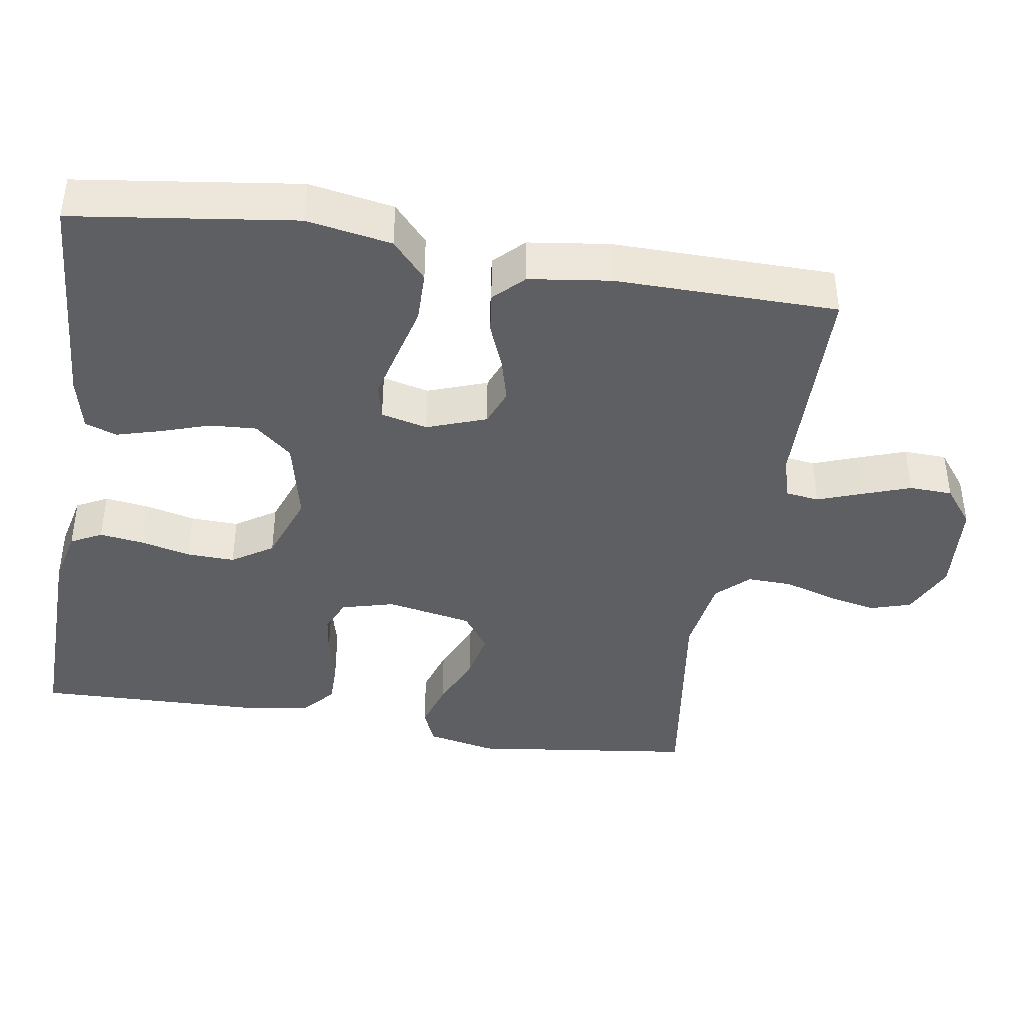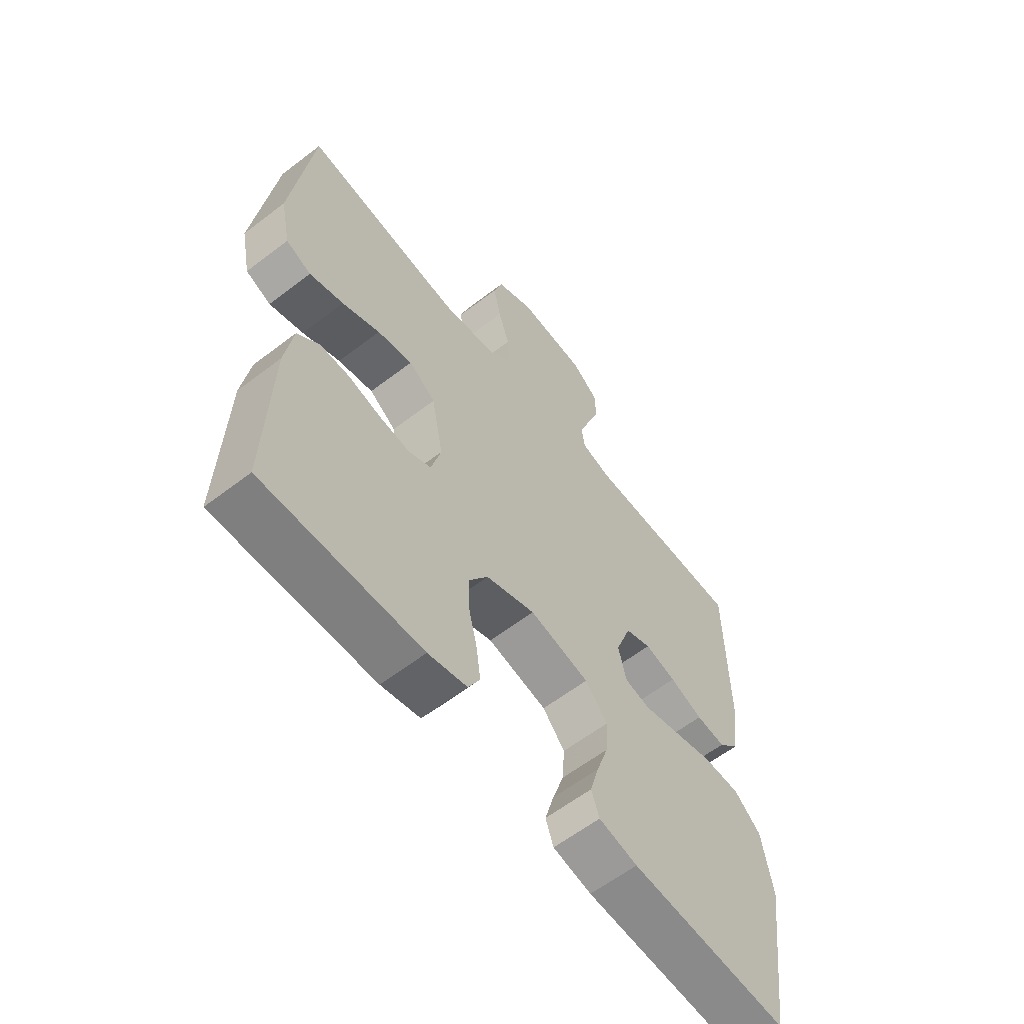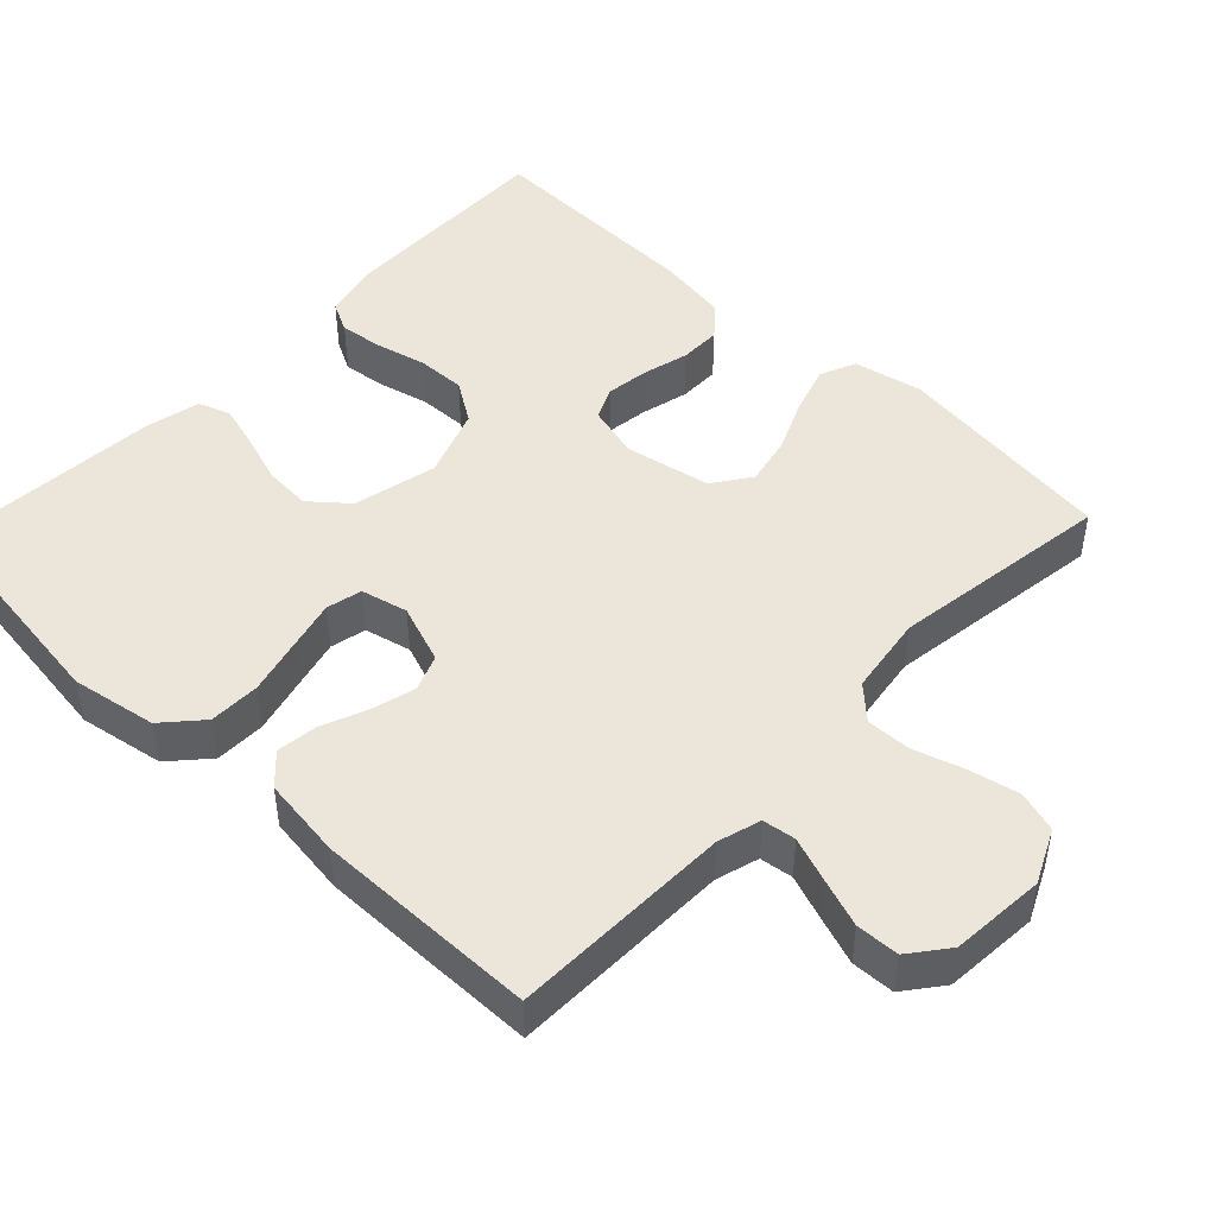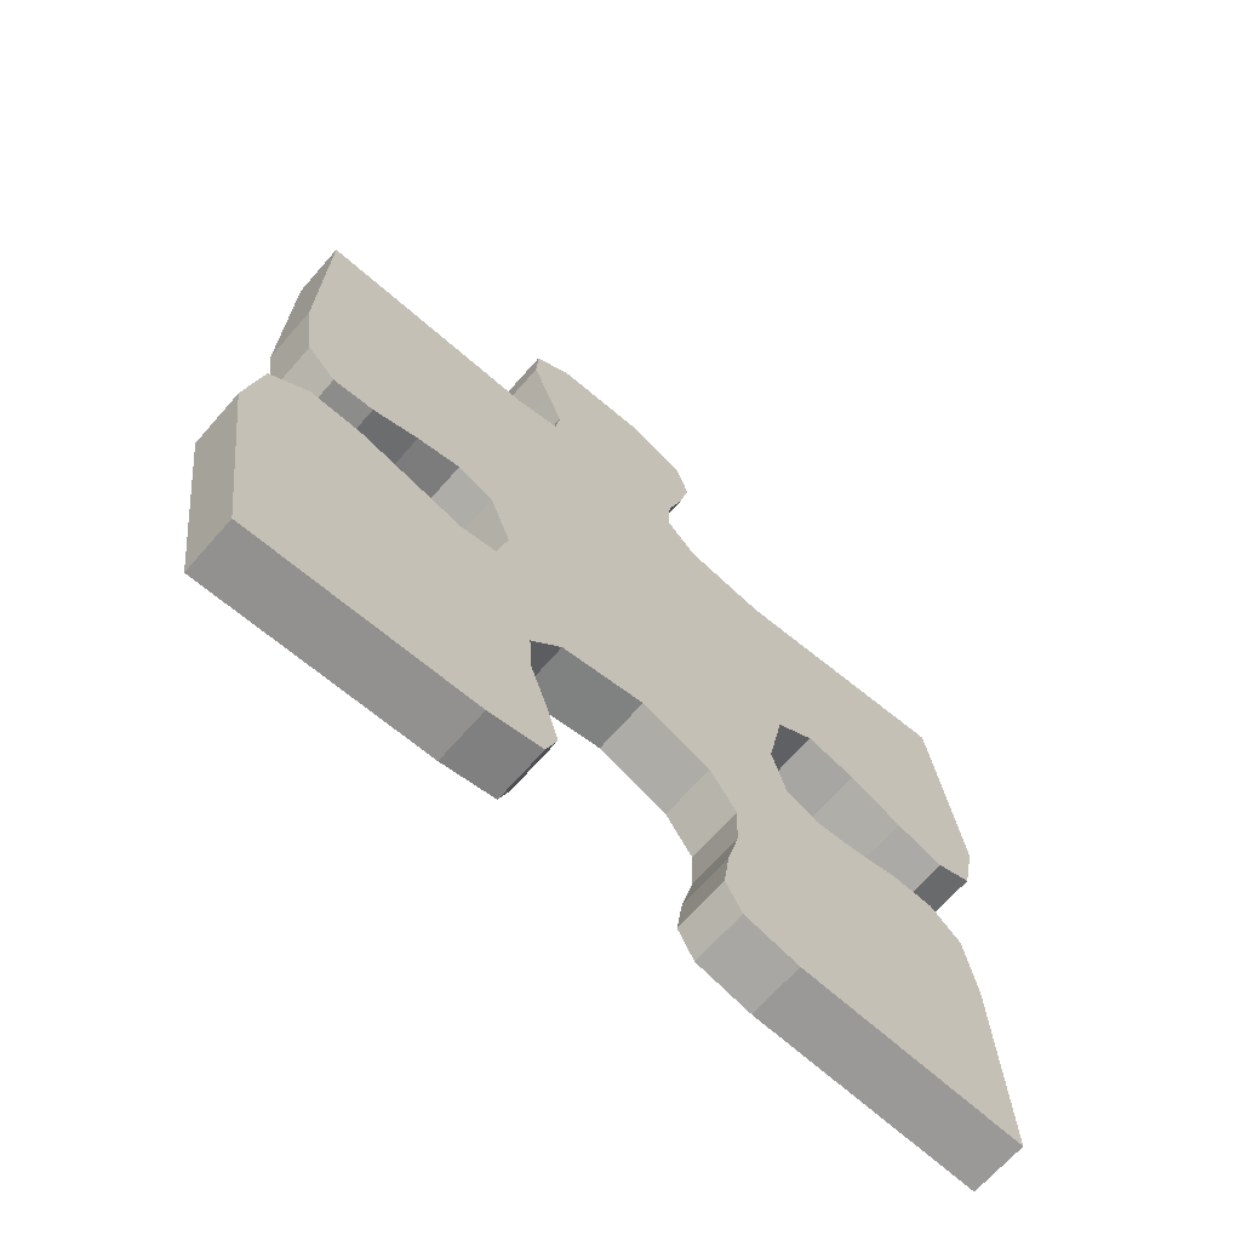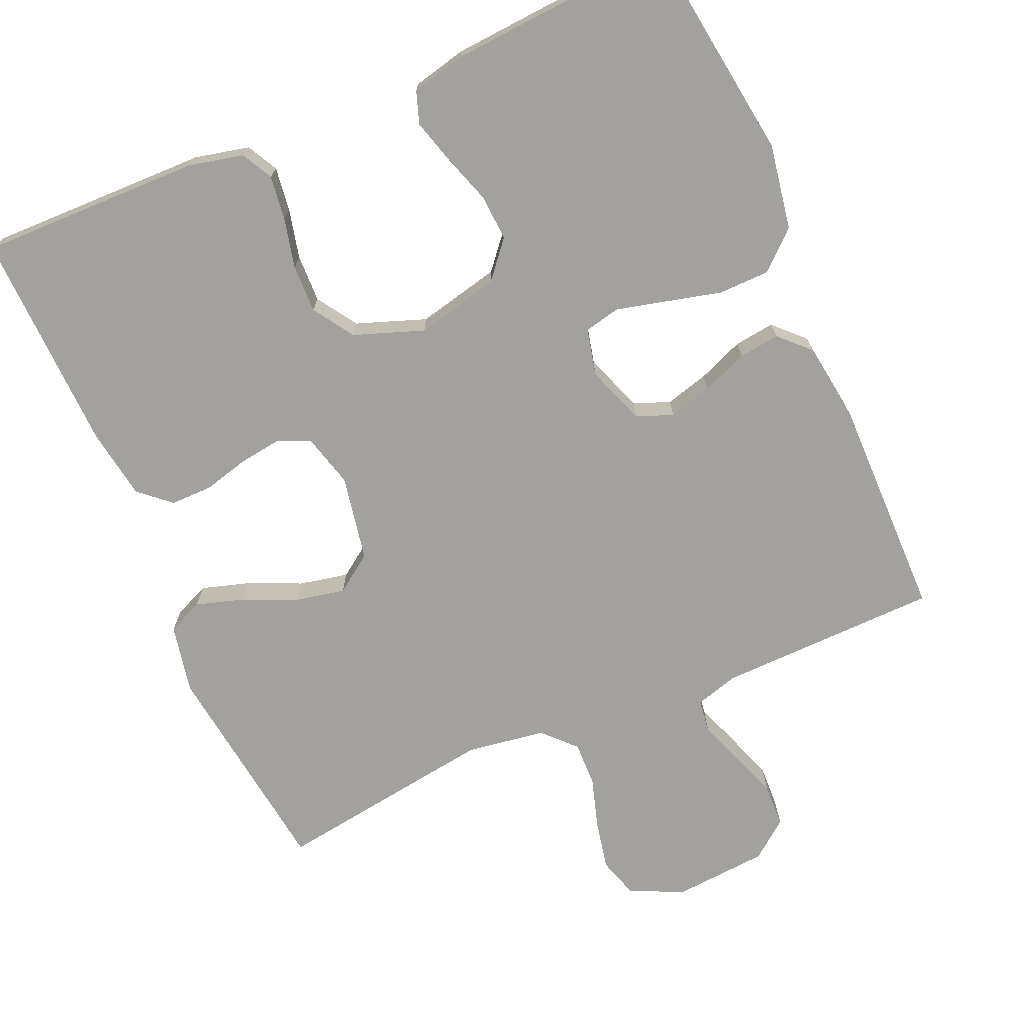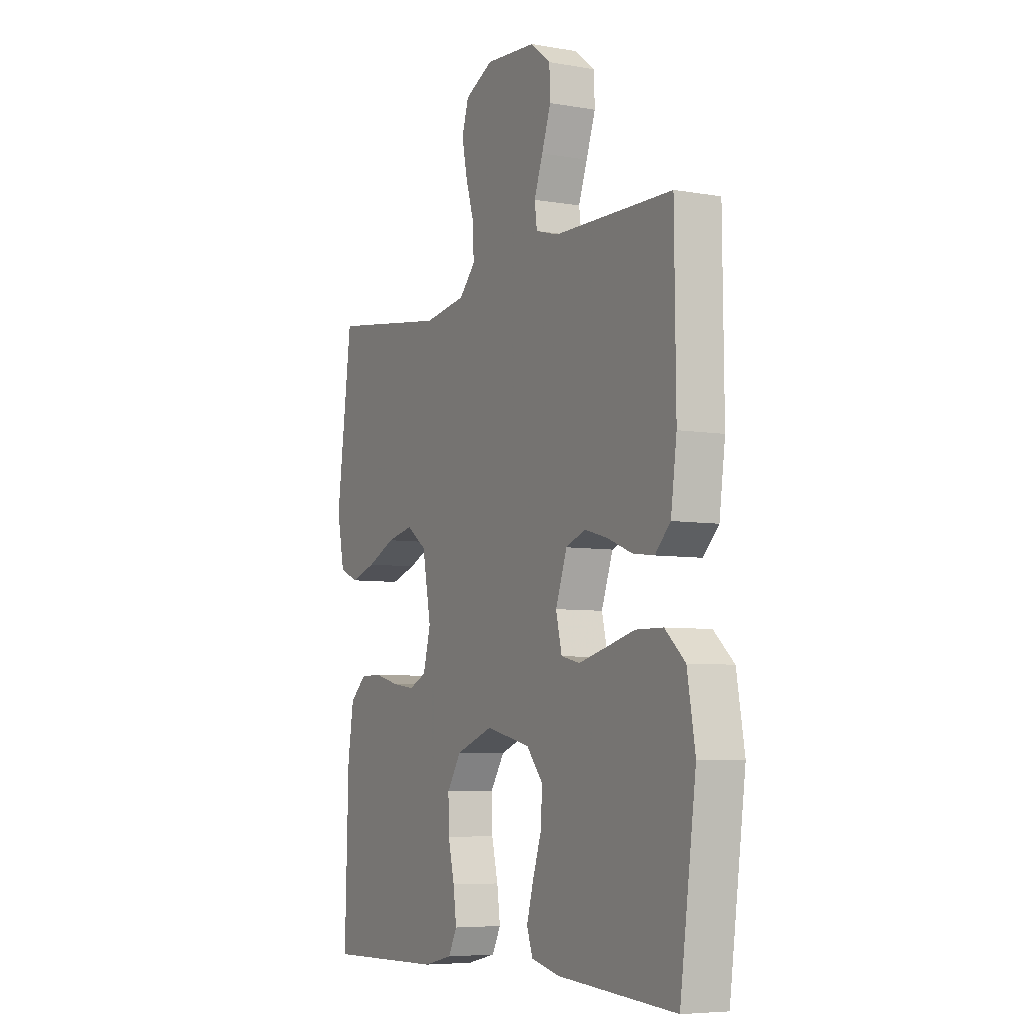
<metadata>
{"format":"obj","ext":"obj","renderer":"f3d","projection":"perspective","resolution":1024,"background":"white","views":[{"elev":-41.4,"azim":-99.2,"up":"+Y"},{"elev":-60.6,"azim":128.1,"up":"+Z"},{"elev":47.0,"azim":-46.5,"up":"+Y"},{"elev":-68.5,"azim":-41.3,"up":"+Z"},{"elev":-72.0,"azim":-156.4,"up":"+Y"},{"elev":-6.3,"azim":-117.5,"up":"+Z"}]}
</metadata>
<code>
v 0.5 0.07 -0.5
v 0.2 0.07 -0.494
v 0.126 0.07 -0.477
v 0.104 0.07 -0.435
v 0.112 0.07 -0.375
v 0.128 0.07 -0.308
v 0.13 0.07 -0.243
v 0.094 0.07 -0.188
v 0 0.07 -0.154
v -0.113 0.07 -0.18
v -0.155 0.07 -0.23
v -0.151 0.07 -0.293
v -0.129 0.07 -0.359
v -0.112 0.07 -0.419
v -0.127 0.07 -0.462
v -0.2 0.07 -0.479
v -0.5 0.07 -0.5
v -0.541 0.07 -0.2
v -0.521 0.07 -0.085
v -0.47 0.07 -0.039
v -0.401 0.07 -0.038
v -0.326 0.07 -0.057
v -0.258 0.07 -0.074
v -0.21 0.07 -0.063
v -0.195 0.07 0
v -0.224 0.07 0.08
v -0.273 0.07 0.099
v -0.332 0.07 0.083
v -0.394 0.07 0.058
v -0.449 0.07 0.051
v -0.488 0.07 0.09
v -0.503 0.07 0.2
v -0.5 0.07 0.5
v -0.2 0.07 0.506
v -0.142 0.07 0.523
v -0.136 0.07 0.568
v -0.158 0.07 0.628
v -0.181 0.07 0.693
v -0.179 0.07 0.751
v -0.128 0.07 0.791
v 0 0.07 0.801
v 0.072 0.07 0.767
v 0.089 0.07 0.712
v 0.075 0.07 0.645
v 0.054 0.07 0.577
v 0.052 0.07 0.516
v 0.093 0.07 0.473
v 0.2 0.07 0.457
v 0.5 0.07 0.5
v 0.539 0.07 0.2
v 0.52 0.07 0.107
v 0.472 0.07 0.086
v 0.407 0.07 0.106
v 0.335 0.07 0.138
v 0.268 0.07 0.152
v 0.217 0.07 0.116
v 0.195 0.07 0
v 0.214 0.07 -0.071
v 0.258 0.07 -0.091
v 0.316 0.07 -0.083
v 0.378 0.07 -0.067
v 0.434 0.07 -0.067
v 0.476 0.07 -0.104
v 0.491 0.07 -0.2
v 0.5 0 -0.5
v 0.2 0 -0.494
v 0.126 0 -0.477
v 0.104 0 -0.435
v 0.112 0 -0.375
v 0.128 0 -0.308
v 0.13 0 -0.243
v 0.094 0 -0.188
v 0 0 -0.154
v -0.113 0 -0.18
v -0.155 0 -0.23
v -0.151 0 -0.293
v -0.129 0 -0.359
v -0.112 0 -0.419
v -0.127 0 -0.462
v -0.2 0 -0.479
v -0.5 0 -0.5
v -0.541 0 -0.2
v -0.521 0 -0.085
v -0.47 0 -0.039
v -0.401 0 -0.038
v -0.326 0 -0.057
v -0.258 0 -0.074
v -0.21 0 -0.063
v -0.195 0 0
v -0.224 0 0.08
v -0.273 0 0.099
v -0.332 0 0.083
v -0.394 0 0.058
v -0.449 0 0.051
v -0.488 0 0.09
v -0.503 0 0.2
v -0.5 0 0.5
v -0.2 0 0.506
v -0.142 0 0.523
v -0.136 0 0.568
v -0.158 0 0.628
v -0.181 0 0.693
v -0.179 0 0.751
v -0.128 0 0.791
v 0 0 0.801
v 0.072 0 0.767
v 0.089 0 0.712
v 0.075 0 0.645
v 0.054 0 0.577
v 0.052 0 0.516
v 0.093 0 0.473
v 0.2 0 0.457
v 0.5 0 0.5
v 0.539 0 0.2
v 0.52 0 0.107
v 0.472 0 0.086
v 0.407 0 0.106
v 0.335 0 0.138
v 0.268 0 0.152
v 0.217 0 0.116
v 0.195 0 0
v 0.214 0 -0.071
v 0.258 0 -0.091
v 0.316 0 -0.083
v 0.378 0 -0.067
v 0.434 0 -0.067
v 0.476 0 -0.104
v 0.491 0 -0.2
f 60 61 62 63
f 59 60 63 64
f 58 59 64 1
f 51 52 53 54
f 51 54 55
f 48 49 50 51
f 47 48 51 55
f 46 47 55 56
f 42 43 44 45
f 40 41 42 45
f 40 45 46
f 36 37 38 39
f 36 39 40 46
f 31 32 33 34
f 31 34 35
f 28 29 30 31
f 27 28 31 35
f 26 27 35
f 25 26 35
f 19 20 21 22
f 19 22 23
f 18 19 23
f 17 18 23 24
f 15 16 17 24
f 12 13 14 15
f 3 4 5 6
f 3 6 7
f 58 1 2 3
f 57 58 3 7
f 25 35 36 46
f 12 15 24 25
f 11 12 25
f 10 11 25 46
f 9 10 46 56
f 56 57 7 8
f 8 9 56
f 127 126 125 124
f 128 127 124 123
f 65 128 123 122
f 118 117 116 115
f 119 118 115
f 115 114 113 112
f 119 115 112 111
f 120 119 111 110
f 109 108 107 106
f 109 106 105 104
f 110 109 104
f 103 102 101 100
f 110 104 103 100
f 98 97 96 95
f 99 98 95
f 95 94 93 92
f 99 95 92 91
f 99 91 90
f 99 90 89
f 86 85 84 83
f 87 86 83
f 87 83 82
f 88 87 82 81
f 88 81 80 79
f 79 78 77 76
f 70 69 68 67
f 71 70 67
f 67 66 65 122
f 71 67 122 121
f 110 100 99 89
f 89 88 79 76
f 89 76 75
f 110 89 75 74
f 120 110 74 73
f 72 71 121 120
f 120 73 72
f 1 65 66 2
f 2 66 67 3
f 3 67 68 4
f 4 68 69 5
f 5 69 70 6
f 6 70 71 7
f 7 71 72 8
f 8 72 73 9
f 9 73 74 10
f 10 74 75 11
f 11 75 76 12
f 12 76 77 13
f 13 77 78 14
f 14 78 79 15
f 15 79 80 16
f 16 80 81 17
f 17 81 82 18
f 18 82 83 19
f 19 83 84 20
f 20 84 85 21
f 21 85 86 22
f 22 86 87 23
f 23 87 88 24
f 24 88 89 25
f 25 89 90 26
f 26 90 91 27
f 27 91 92 28
f 28 92 93 29
f 29 93 94 30
f 30 94 95 31
f 31 95 96 32
f 32 96 97 33
f 33 97 98 34
f 34 98 99 35
f 35 99 100 36
f 36 100 101 37
f 37 101 102 38
f 38 102 103 39
f 39 103 104 40
f 40 104 105 41
f 41 105 106 42
f 42 106 107 43
f 43 107 108 44
f 44 108 109 45
f 45 109 110 46
f 46 110 111 47
f 47 111 112 48
f 48 112 113 49
f 49 113 114 50
f 50 114 115 51
f 51 115 116 52
f 52 116 117 53
f 53 117 118 54
f 54 118 119 55
f 55 119 120 56
f 56 120 121 57
f 57 121 122 58
f 58 122 123 59
f 59 123 124 60
f 60 124 125 61
f 61 125 126 62
f 62 126 127 63
f 63 127 128 64
f 64 128 65 1

</code>
